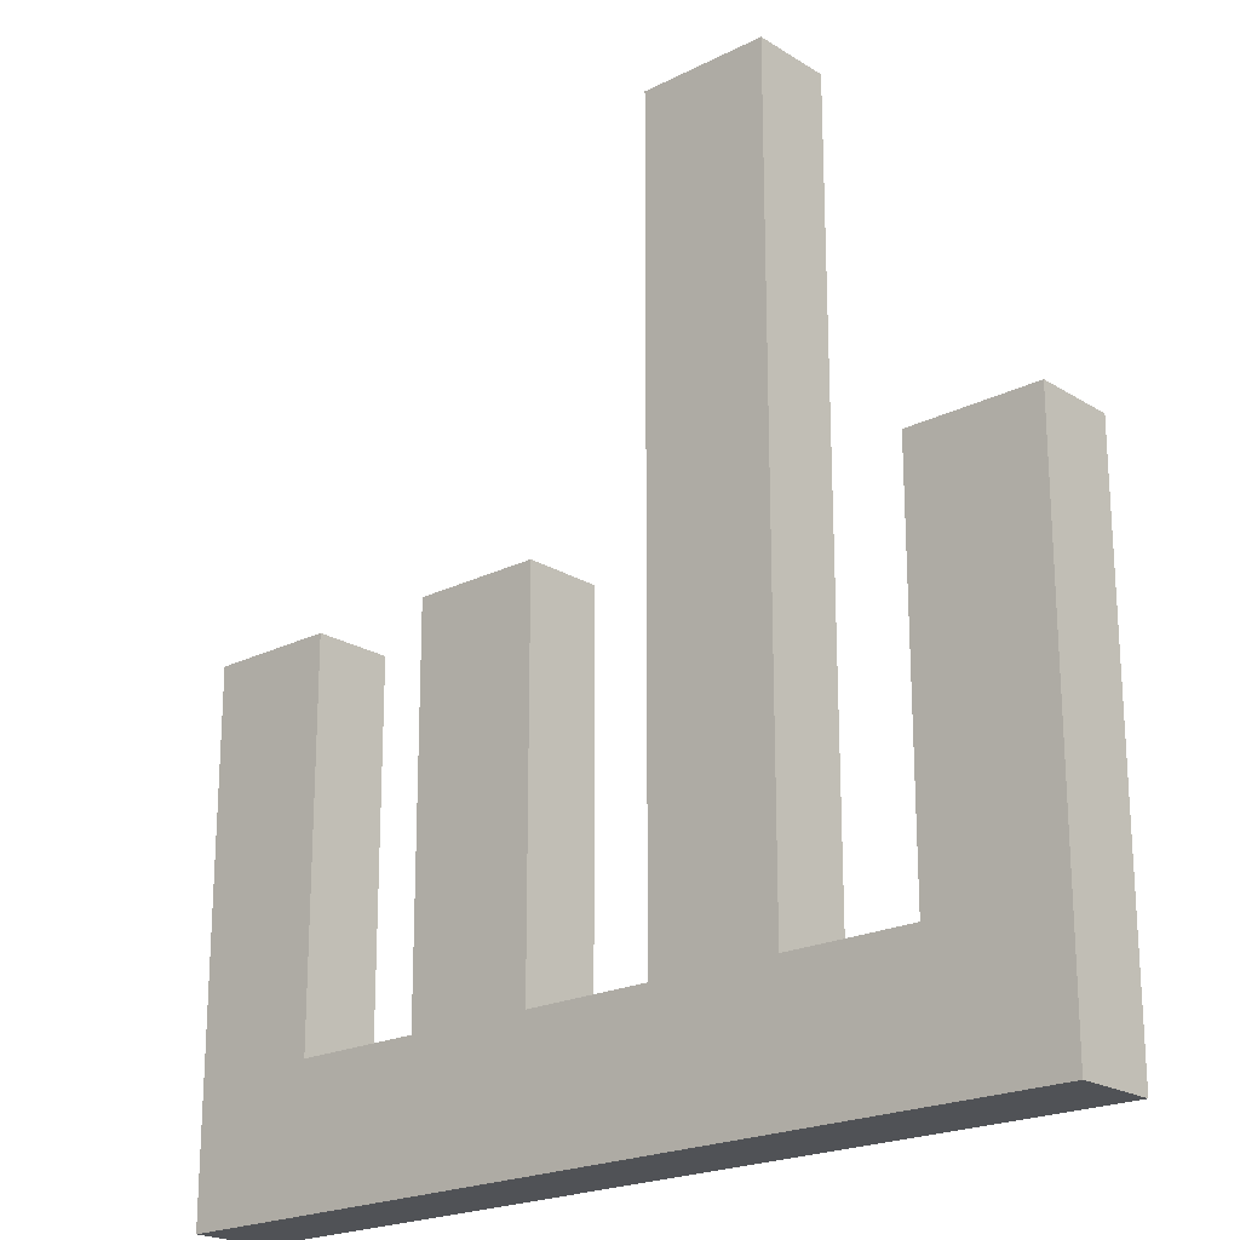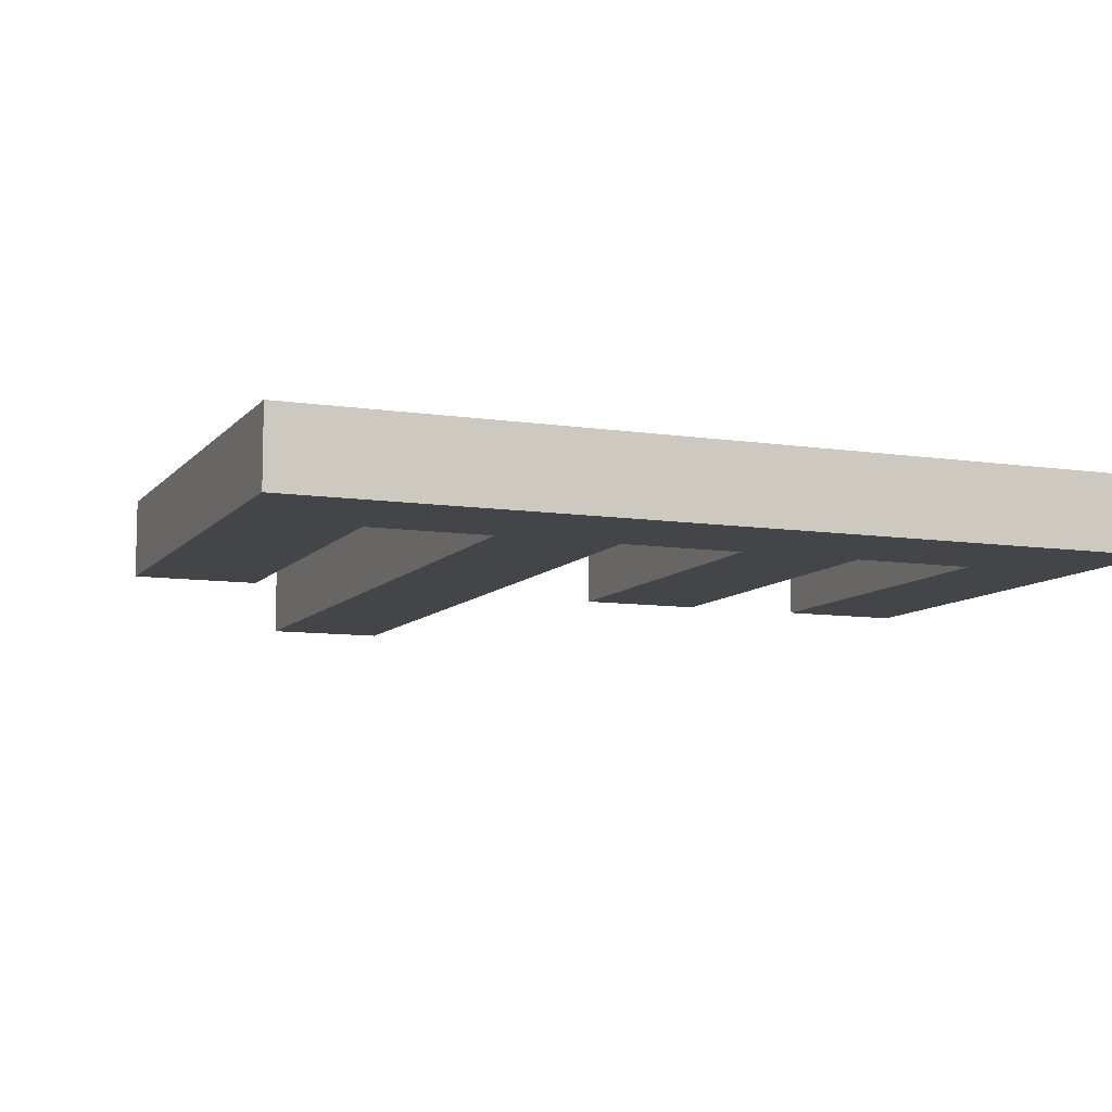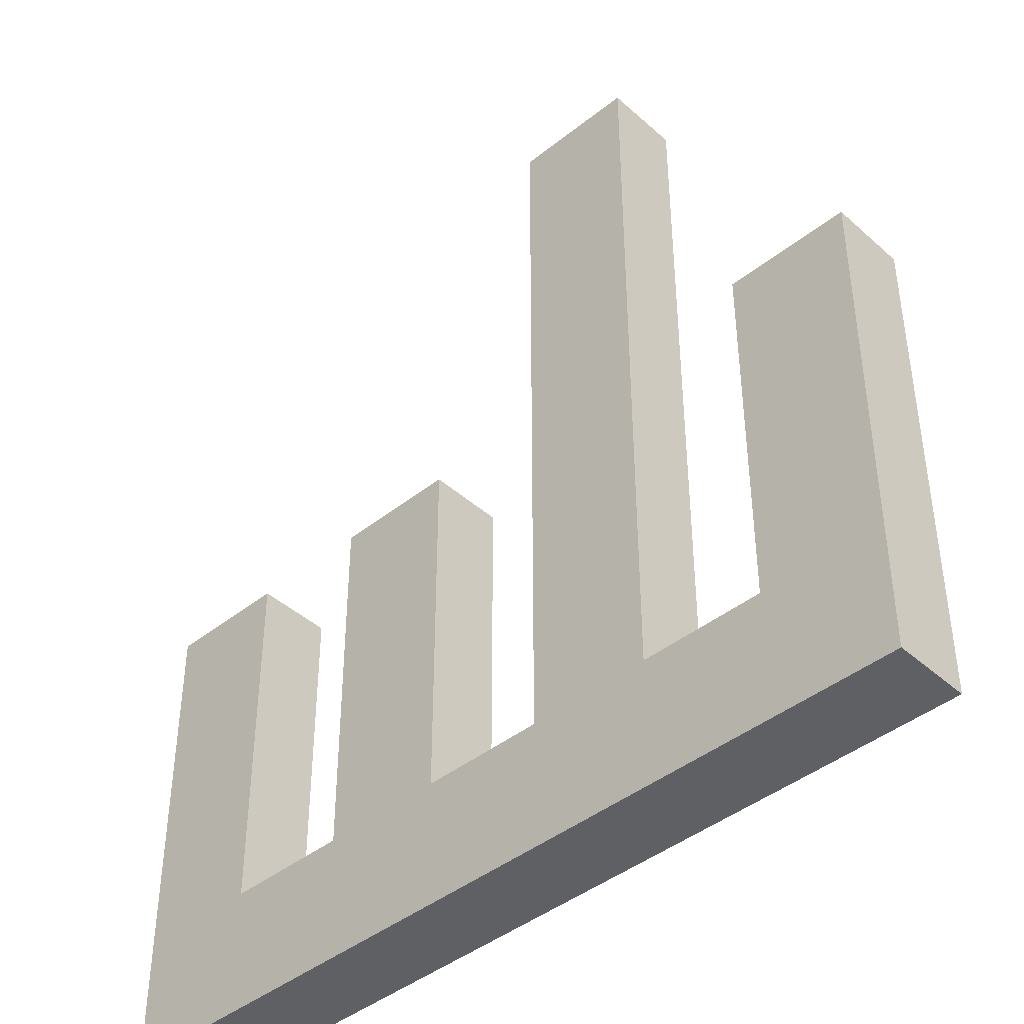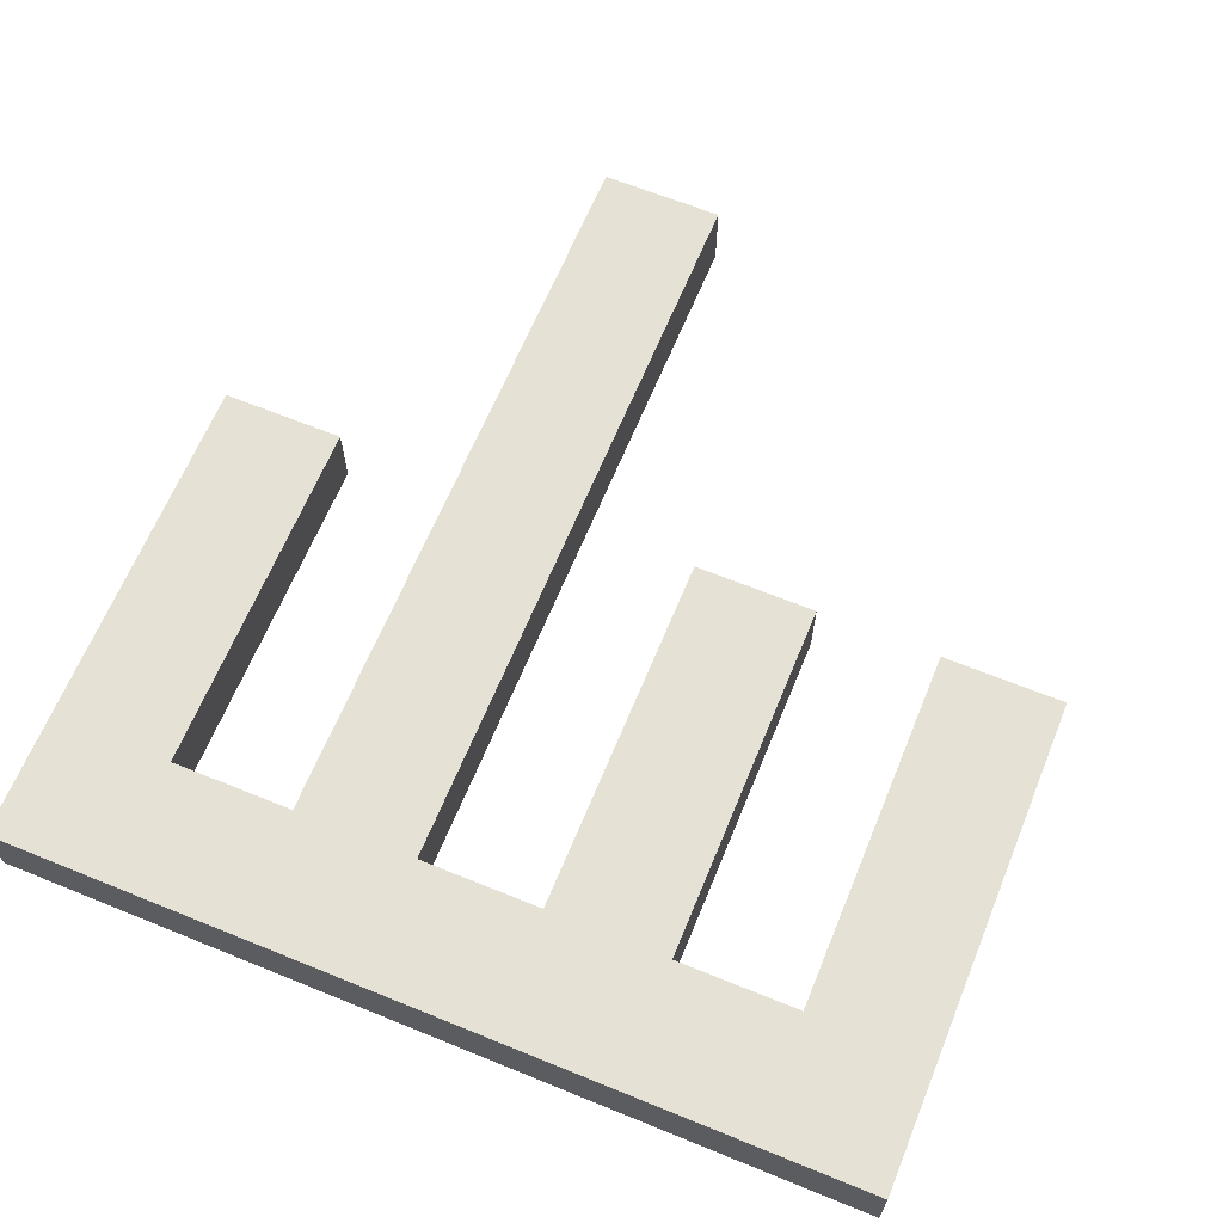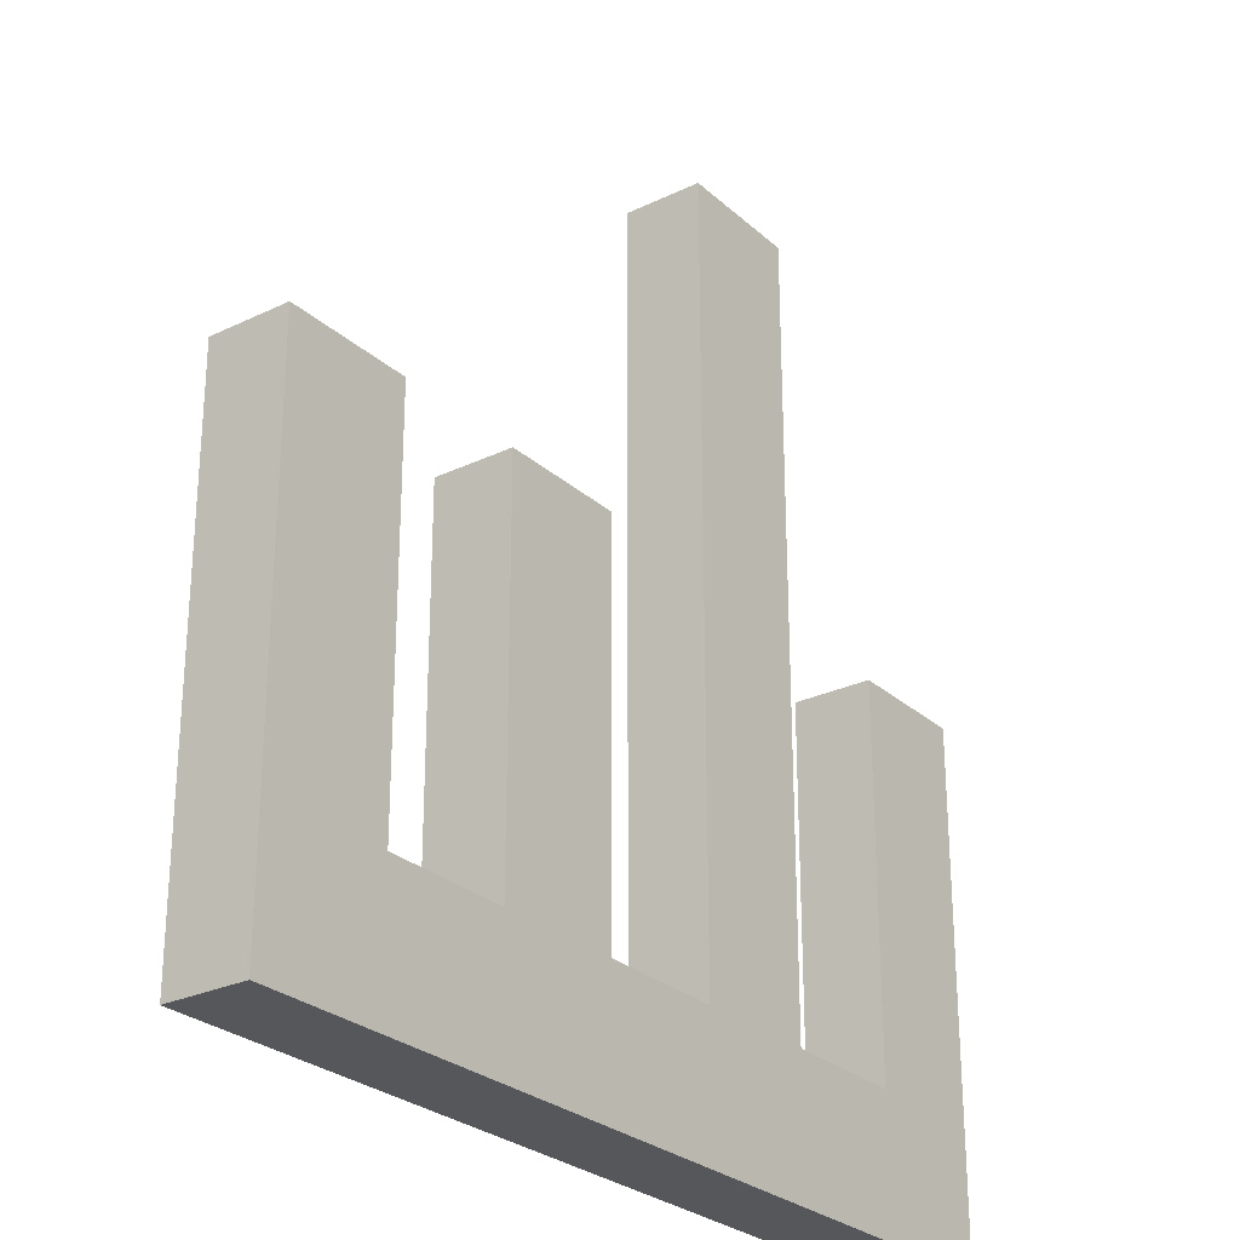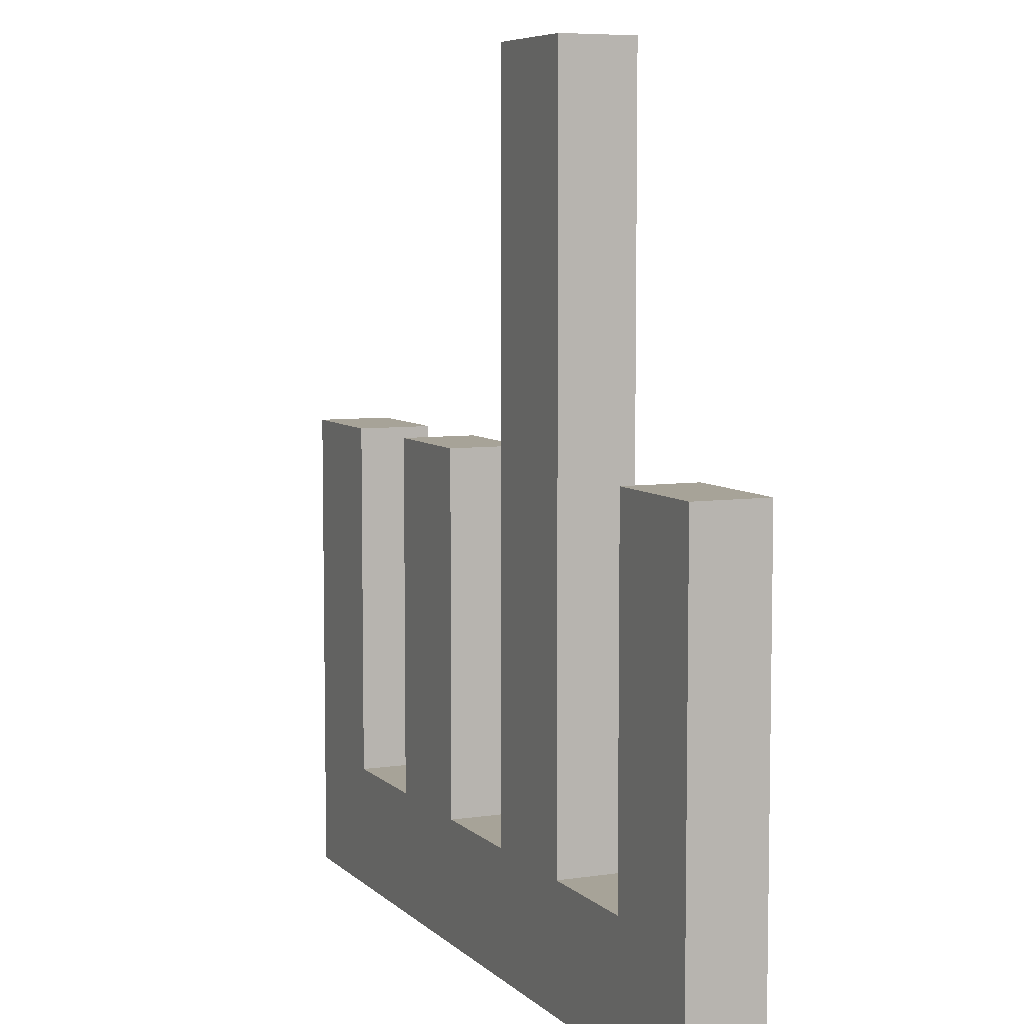
<metadata>
{"format":"obj","ext":"obj","renderer":"f3d","projection":"perspective","resolution":1024,"background":"white","views":[{"elev":-21.1,"azim":-137.9,"up":"+Y"},{"elev":-9.0,"azim":-22.1,"up":"+Z"},{"elev":-42.8,"azim":-136.6,"up":"+Y"},{"elev":64.9,"azim":22.3,"up":"+Z"},{"elev":-27.1,"azim":126.6,"up":"+Y"},{"elev":6.8,"azim":-113.8,"up":"+Y"}]}
</metadata>
<code>
g sides
v -92.68 -93.7 -8.154
v -66.2 -93.7 -8.154
v -39.72 -93.7 -8.154
v -13.24 -93.7 -8.154
v 13.24 -93.7 -8.154
v 39.72 -93.7 -8.154
v 66.2 -93.7 -8.154
v 92.68 -93.7 -8.154
v -92.68 -66.51 -8.154
v -66.2 -66.51 -8.154
v -39.72 -66.51 -8.154
v -13.24 -66.51 -8.154
v 13.24 -66.51 -8.154
v 39.72 -66.51 -8.154
v 66.2 -66.51 -8.154
v 92.68 -66.51 -8.154
v -92.68 -93.7 8.154
v -66.2 -93.7 8.154
v -39.72 -93.7 8.154
v -13.24 -93.7 8.154
v 13.24 -93.7 8.154
v 39.72 -93.7 8.154
v 66.2 -93.7 8.154
v 92.68 -93.7 8.154
v -92.68 -66.51 8.154
v -66.2 -66.51 8.154
v -39.72 -66.51 8.154
v -13.24 -66.51 8.154
v 13.24 -66.51 8.154
v 39.72 -66.51 8.154
v 66.2 -66.51 8.154
v 92.68 -66.51 8.154
v 92.68 12.25 -8.154
v 66.2 12.25 -8.154
v 66.2 12.25 8.154
v 92.68 12.25 8.154
v 39.72 12.25 -8.154
v 13.24 12.25 -8.154
v 13.24 12.25 8.154
v 39.72 12.25 8.154
v -13.24 12.25 -8.154
v -39.72 12.25 -8.154
v -39.72 12.25 8.154
v -13.24 12.25 8.154
v -66.2 12.25 -8.154
v -92.68 12.25 -8.154
v -92.68 12.25 8.154
v -66.2 12.25 8.154
v -13.24 93.7 -8.154
v -39.72 93.7 -8.154
v -39.72 93.7 8.154
v -13.24 93.7 8.154
v 92.68 -93.7 -8.154
v 92.68 -93.7 8.154
v 92.68 -93.7 -8.154
v -92.68 -93.7 -8.154
v -92.68 -93.7 8.154
v -92.68 -93.7 8.154
f 1 2 18
f 18 17 1
f 2 3 19
f 19 18 2
f 3 4 20
f 20 19 3
f 4 5 21
f 21 20 4
f 5 6 22
f 22 21 5
f 6 7 23
f 23 22 6
f 7 8 24
f 24 23 7
f 53 16 32
f 32 54 55
f 33 34 35
f 35 36 33
f 15 14 30
f 30 31 15
f 37 38 39
f 39 40 37
f 13 12 28
f 28 29 13
f 49 50 51
f 51 52 49
f 11 10 26
f 26 27 11
f 45 46 47
f 47 48 45
f 9 56 57
f 58 25 9
f 15 31 35
f 35 34 15
f 32 16 33
f 33 36 32
f 13 29 39
f 39 38 13
f 30 14 37
f 37 40 30
f 11 27 43
f 43 42 11
f 28 12 41
f 41 44 28
f 9 25 47
f 47 46 9
f 26 10 45
f 45 48 26
f 42 43 51
f 51 50 42
f 44 41 49
f 49 52 44
g front
v -92.68 -93.7 8.154
v -66.2 -93.7 8.154
v -39.72 -93.7 8.154
v -13.24 -93.7 8.154
v 13.24 -93.7 8.154
v 39.72 -93.7 8.154
v 66.2 -93.7 8.154
v 92.68 -93.7 8.154
v -92.68 -66.51 8.154
v -66.2 -66.51 8.154
v -39.72 -66.51 8.154
v -13.24 -66.51 8.154
v 13.24 -66.51 8.154
v 39.72 -66.51 8.154
v 66.2 -66.51 8.154
v 92.68 -66.51 8.154
v 66.2 12.25 8.154
v 92.68 12.25 8.154
v 13.24 12.25 8.154
v 39.72 12.25 8.154
v -39.72 12.25 8.154
v -13.24 12.25 8.154
v -92.68 12.25 8.154
v -66.2 12.25 8.154
v -39.72 93.7 8.154
v -13.24 93.7 8.154
f 59 60 68
f 68 67 59
f 60 61 69
f 69 68 60
f 61 62 70
f 70 69 61
f 62 63 71
f 71 70 62
f 63 64 72
f 72 71 63
f 64 65 73
f 73 72 64
f 65 66 74
f 74 73 65
f 73 74 76
f 76 75 73
f 71 72 78
f 78 77 71
f 69 70 80
f 80 79 69
f 67 68 82
f 82 81 67
f 79 80 84
f 84 83 79
g back
v -92.68 -93.7 -8.154
v -66.2 -93.7 -8.154
v -39.72 -93.7 -8.154
v -13.24 -93.7 -8.154
v 13.24 -93.7 -8.154
v 39.72 -93.7 -8.154
v 66.2 -93.7 -8.154
v 92.68 -93.7 -8.154
v -92.68 -66.51 -8.154
v -66.2 -66.51 -8.154
v -39.72 -66.51 -8.154
v -13.24 -66.51 -8.154
v 13.24 -66.51 -8.154
v 39.72 -66.51 -8.154
v 66.2 -66.51 -8.154
v 92.68 -66.51 -8.154
v 92.68 12.25 -8.154
v 66.2 12.25 -8.154
v 39.72 12.25 -8.154
v 13.24 12.25 -8.154
v -13.24 12.25 -8.154
v -39.72 12.25 -8.154
v -66.2 12.25 -8.154
v -92.68 12.25 -8.154
v -13.24 93.7 -8.154
v -39.72 93.7 -8.154
f 85 93 94
f 94 86 85
f 86 94 95
f 95 87 86
f 87 95 96
f 96 88 87
f 88 96 97
f 97 89 88
f 89 97 98
f 98 90 89
f 90 98 99
f 99 91 90
f 91 99 100
f 100 92 91
f 100 99 102
f 102 101 100
f 98 97 104
f 104 103 98
f 96 95 106
f 106 105 96
f 94 93 108
f 108 107 94
f 105 106 110
f 110 109 105

</code>
